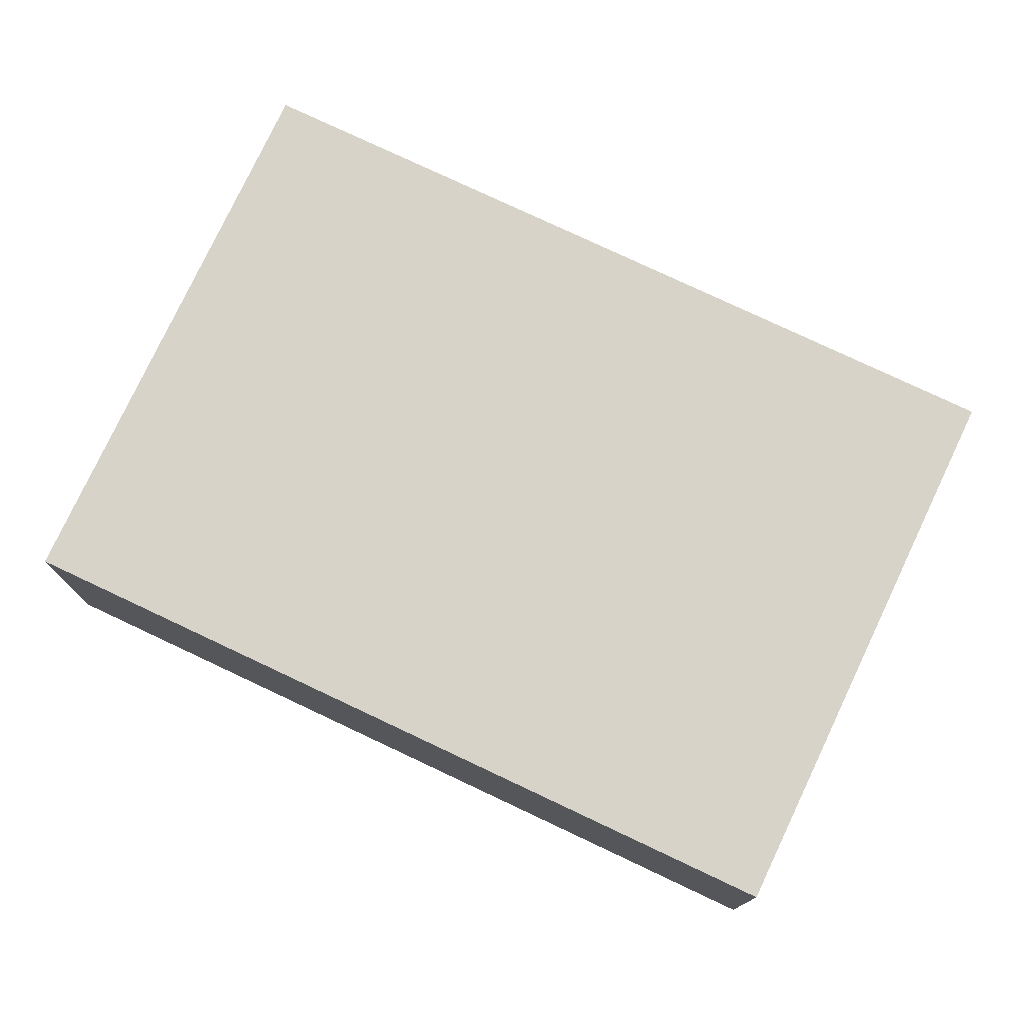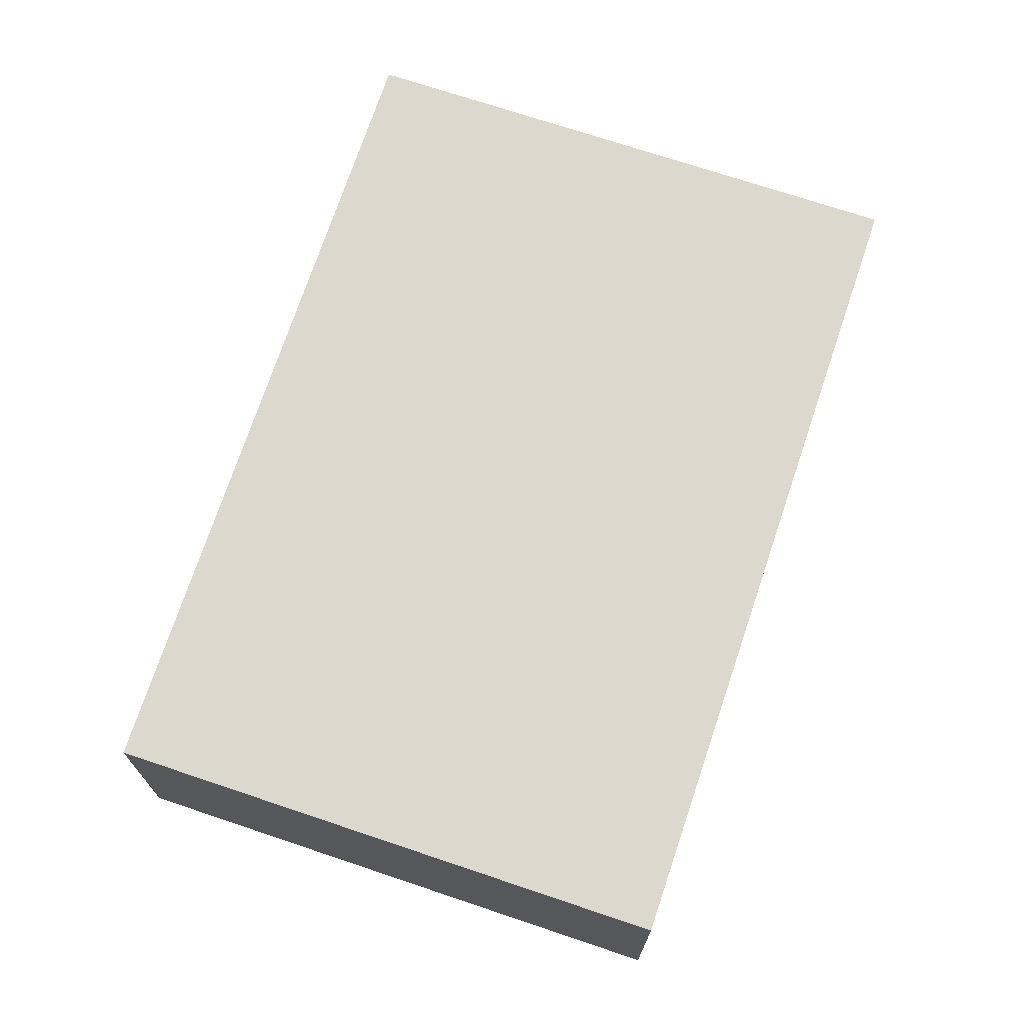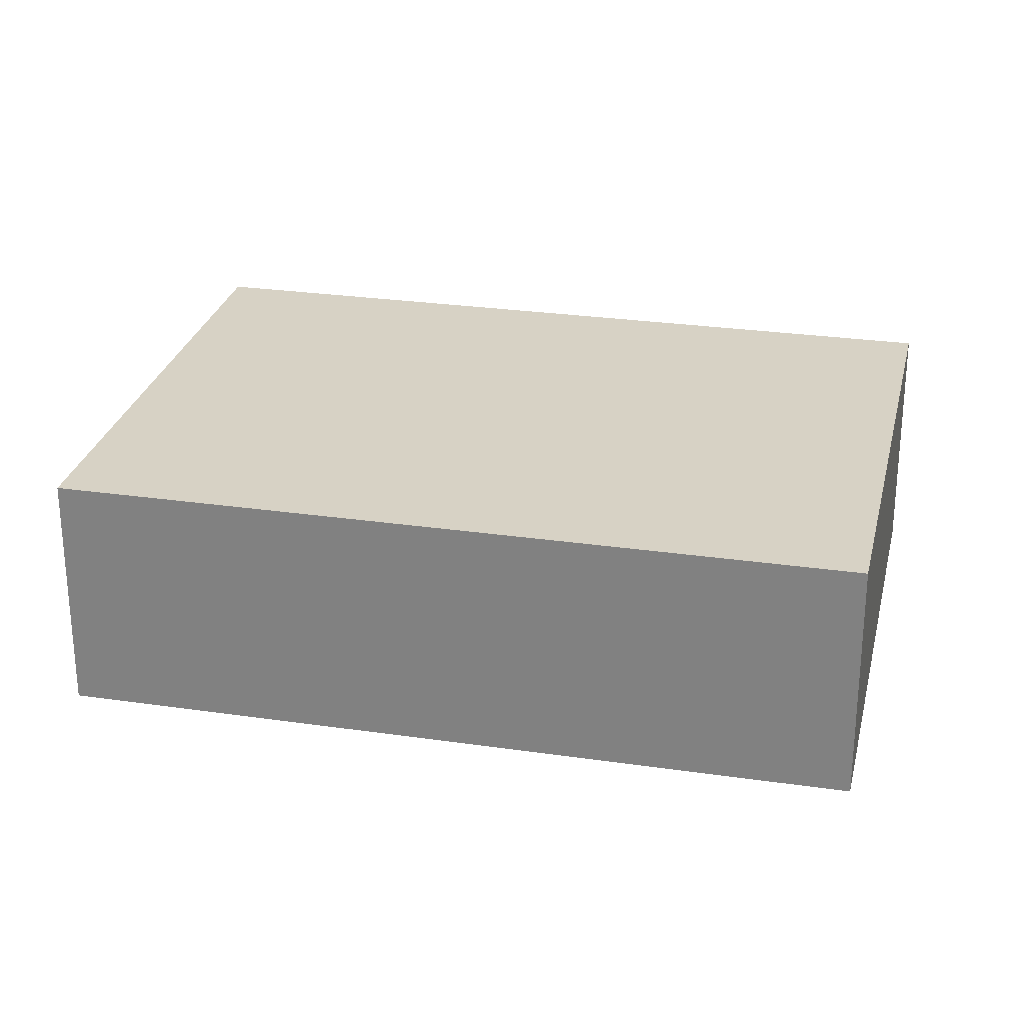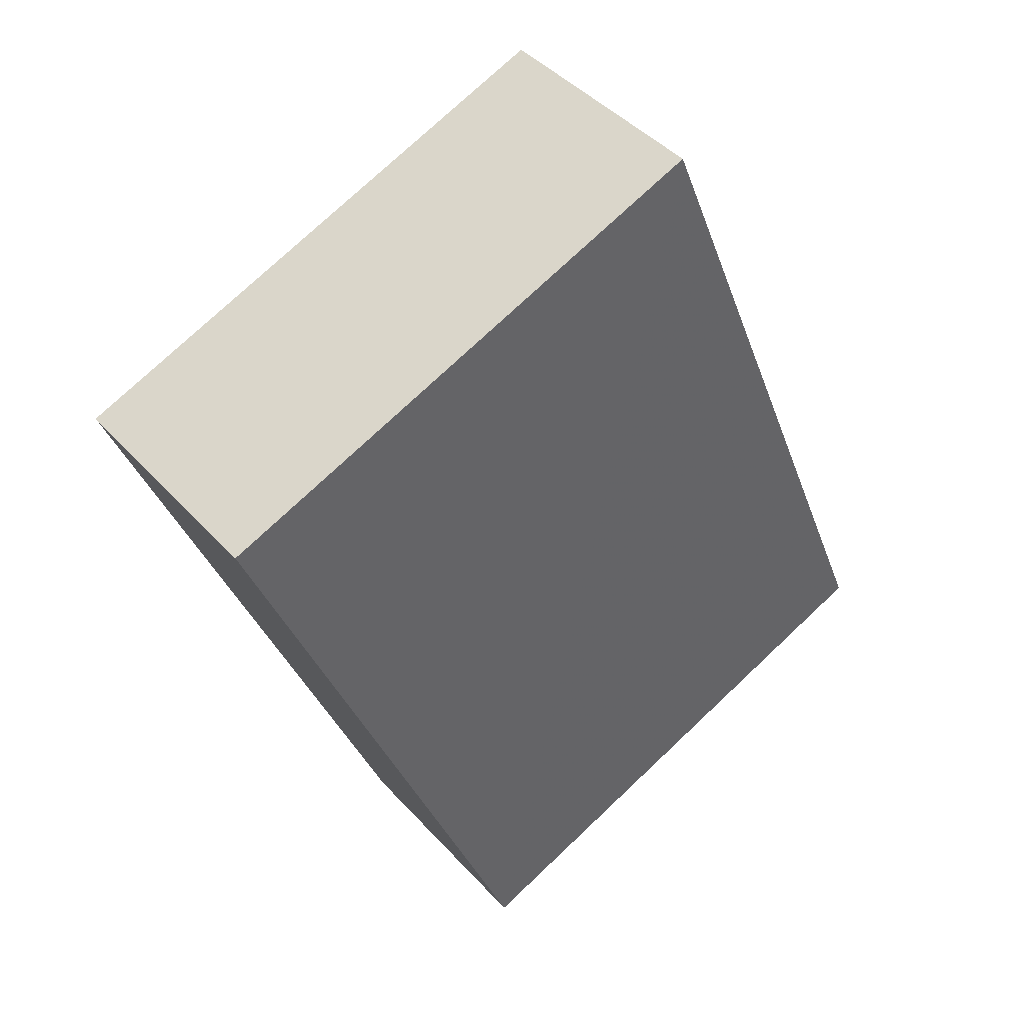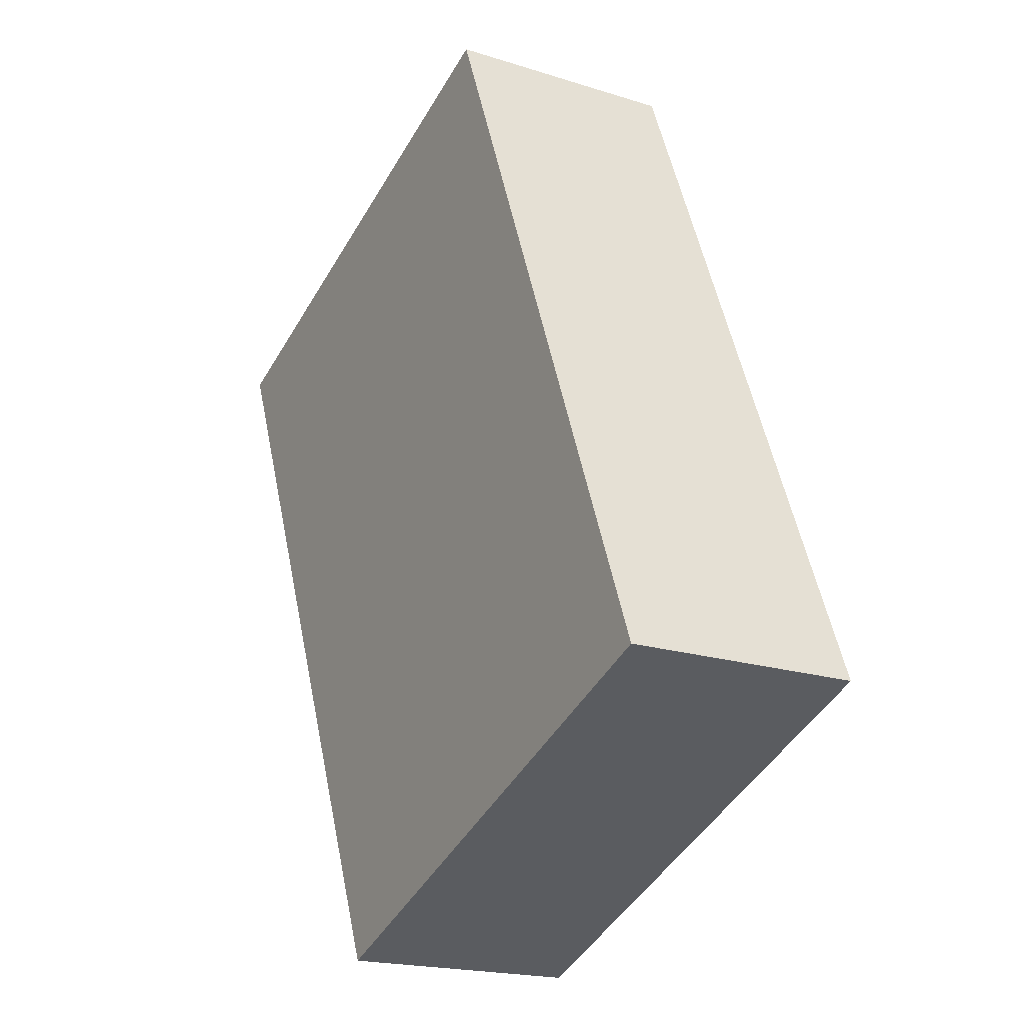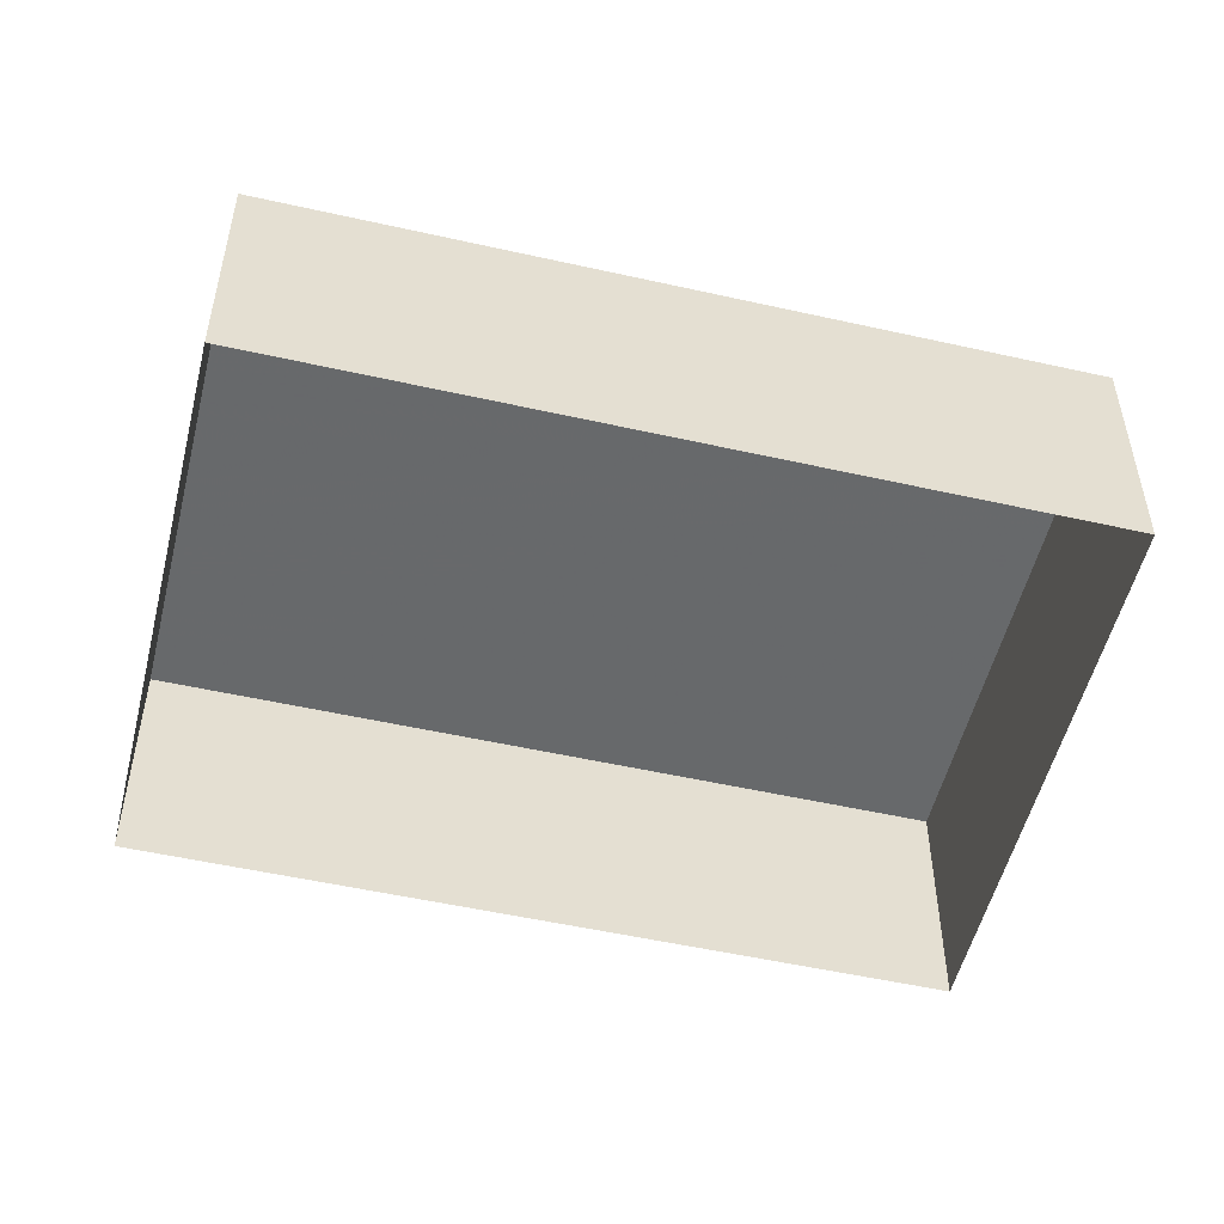
<metadata>
{"format":"obj","ext":"obj","renderer":"f3d","projection":"perspective","resolution":1024,"background":"white","views":[{"elev":77.1,"azim":-42.6,"up":"+Z"},{"elev":72.1,"azim":-139.4,"up":"+Z"},{"elev":27.3,"azim":-55.2,"up":"+Z"},{"elev":42.6,"azim":-38.3,"up":"+Y"},{"elev":-19.2,"azim":59.4,"up":"+Y"},{"elev":-52.5,"azim":98.4,"up":"+Z"}]}
</metadata>
<code>
v -2.197e+05 -1.242e+05 23.73
v -2.197e+05 -1.242e+05 23.73
v -2.197e+05 -1.242e+05 23.73
v -2.197e+05 -1.242e+05 23.73
v -2.197e+05 -1.242e+05 25.95
v -2.197e+05 -1.242e+05 25.95
v -2.197e+05 -1.242e+05 25.95
v -2.197e+05 -1.242e+05 25.95
f 1 2 3
f 1 4 2
f 5 6 7
f 5 8 6
f 6 1 3
f 7 6 3
f 7 3 2
f 5 7 2
f 8 4 1
f 6 8 1
f 8 2 4
f 8 5 2

</code>
